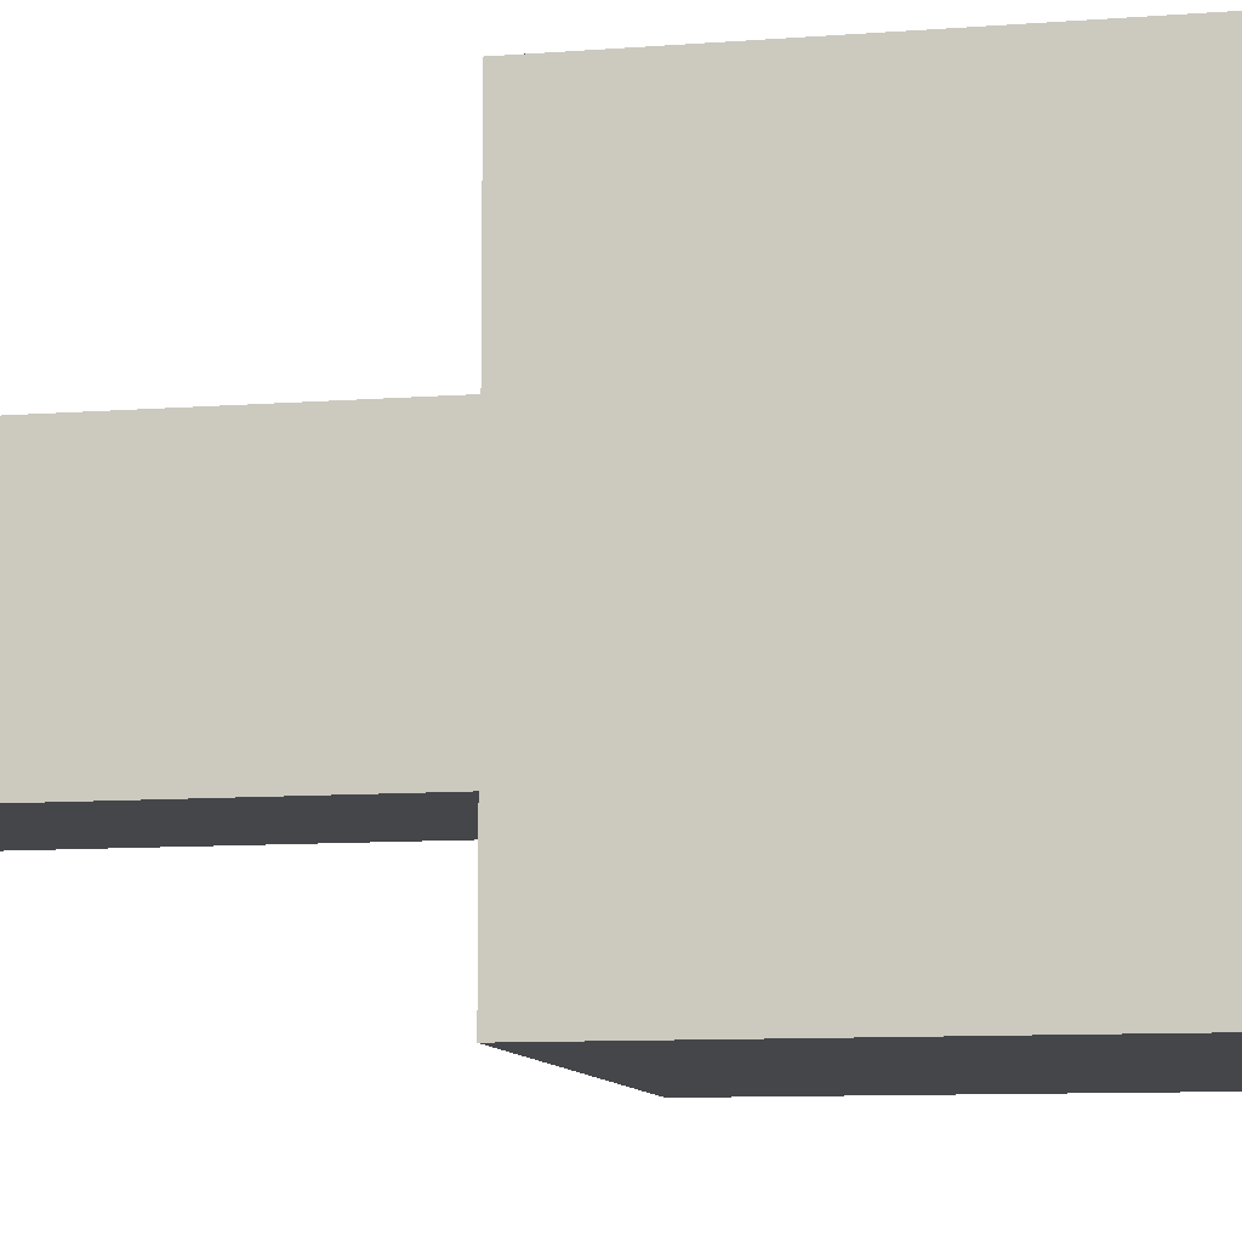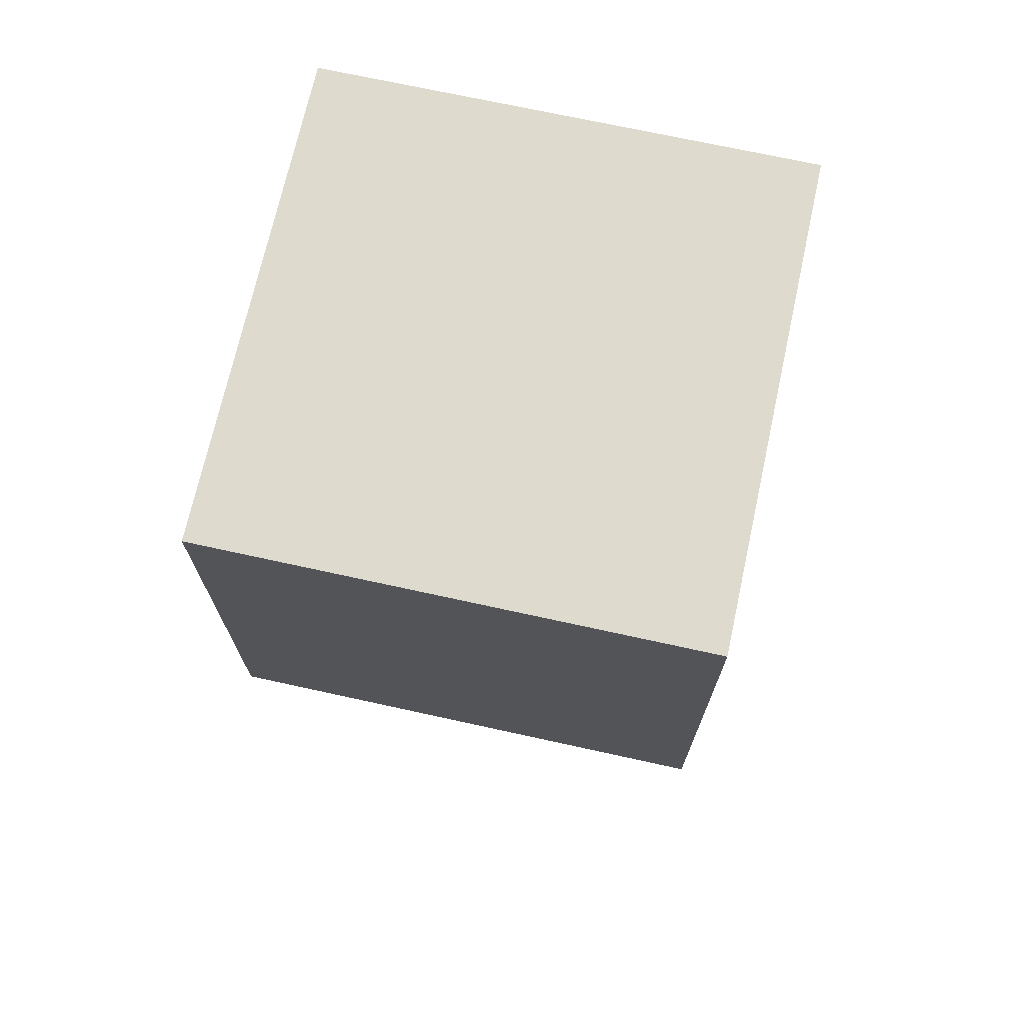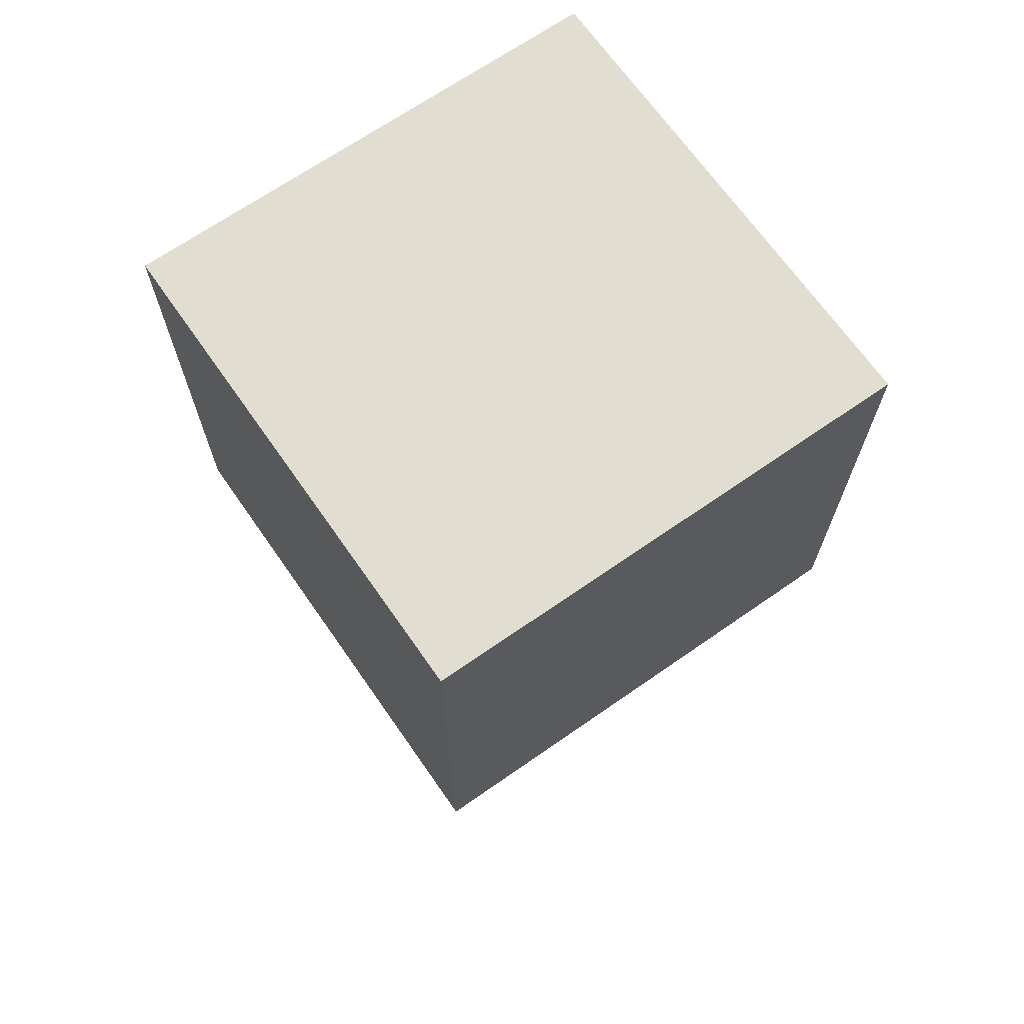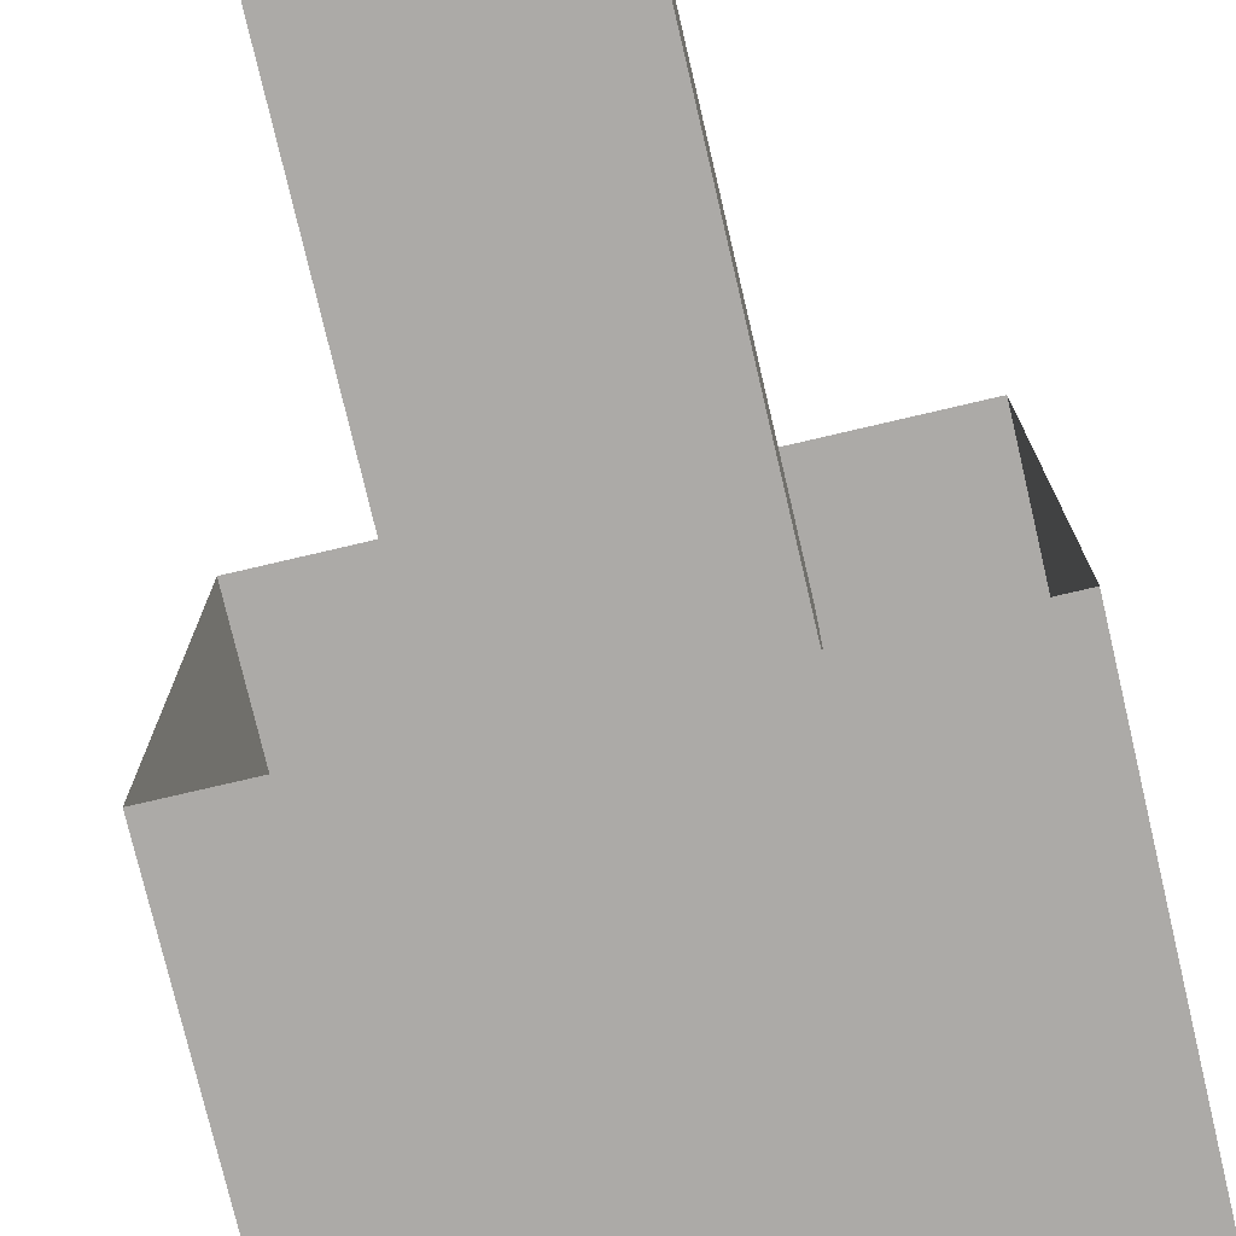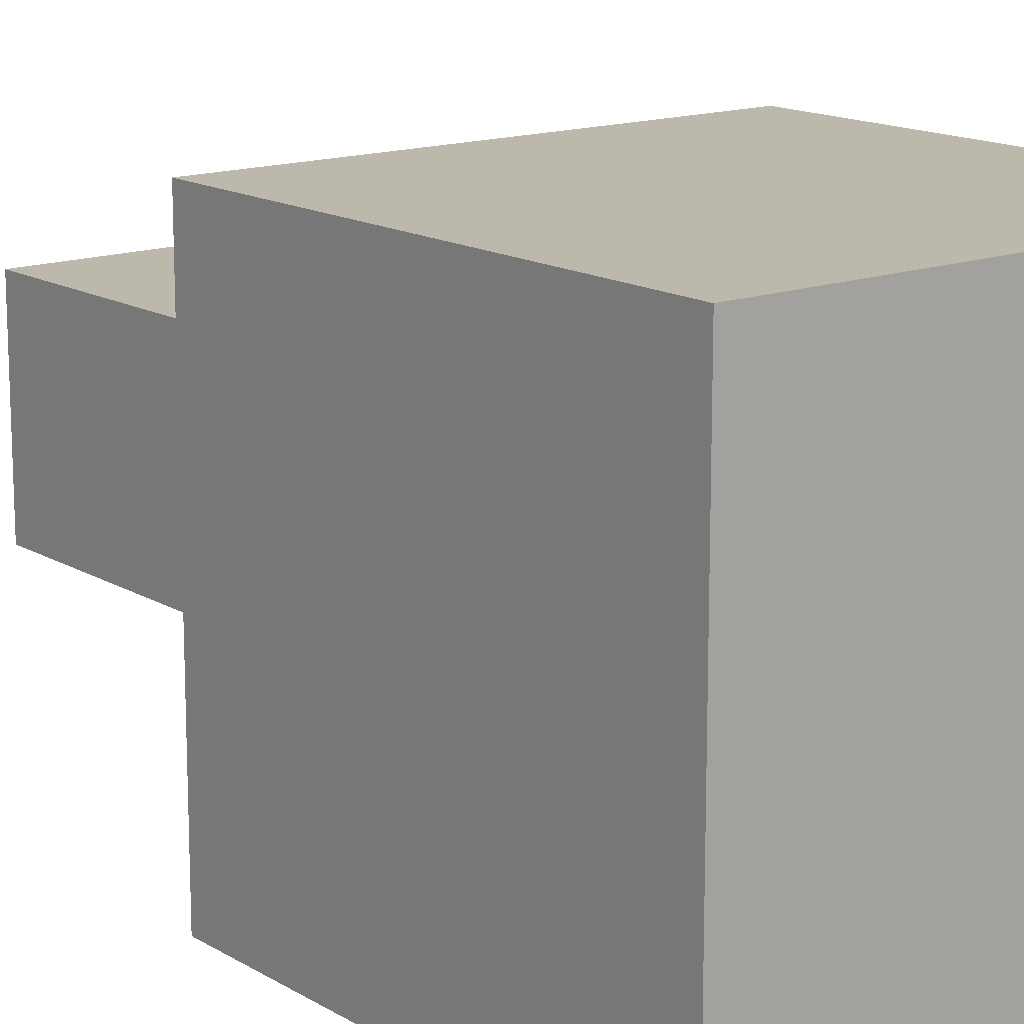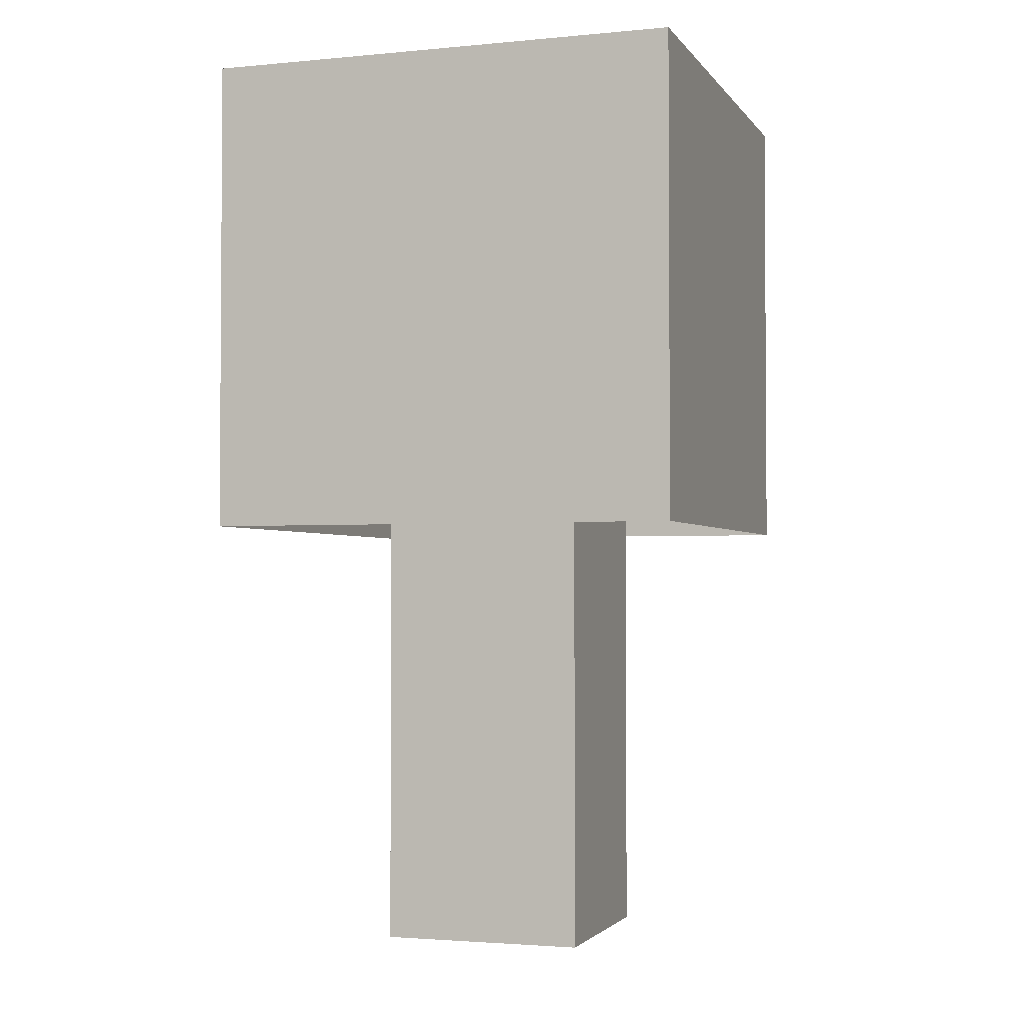
<metadata>
{"format":"obj","ext":"obj","renderer":"f3d","projection":"perspective","resolution":1024,"background":"white","views":[{"elev":-9.7,"azim":101.2,"up":"+Z"},{"elev":71.2,"azim":102.4,"up":"+Y"},{"elev":68.4,"azim":145.1,"up":"+Y"},{"elev":-76.0,"azim":13.2,"up":"+Z"},{"elev":14.9,"azim":141.5,"up":"+Z"},{"elev":-2.4,"azim":-161.6,"up":"+Y"}]}
</metadata>
<code>
o Tree_Cube.002
v 33.23 -0.1083 -2.07
v 33.23 7.46 -2.07
v 33.23 -0.1083 -5.182
v 33.23 7.46 -5.182
v 36.34 -0.1083 -2.07
v 36.34 7.46 -2.07
v 36.34 -0.1083 -5.182
v 36.34 7.46 -5.182
v 31.17 6.487 -0.008531
v 31.17 13.72 -0.008531
v 31.17 6.487 -7.243
v 31.17 13.72 -7.243
v 38.41 6.487 -0.008531
v 38.41 13.72 -0.008531
v 38.41 6.487 -7.243
v 38.41 13.72 -7.243
f 1 2 4 3
f 3 4 8 7
f 7 8 6 5
f 5 6 2 1
f 9 10 12 11
f 11 12 16 15
f 15 16 14 13
f 13 14 10 9
f 16 12 10 14

</code>
